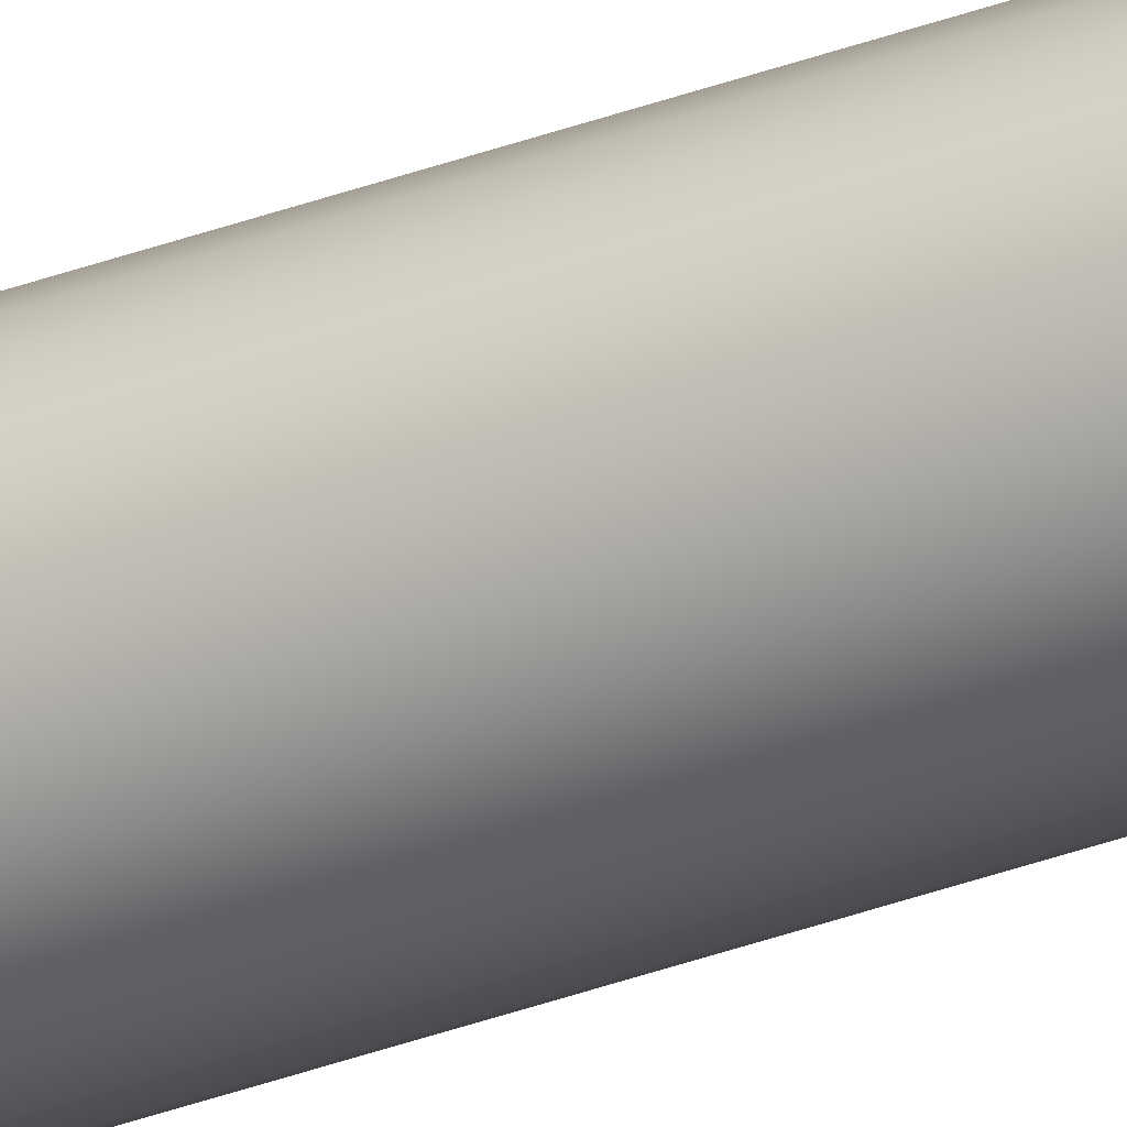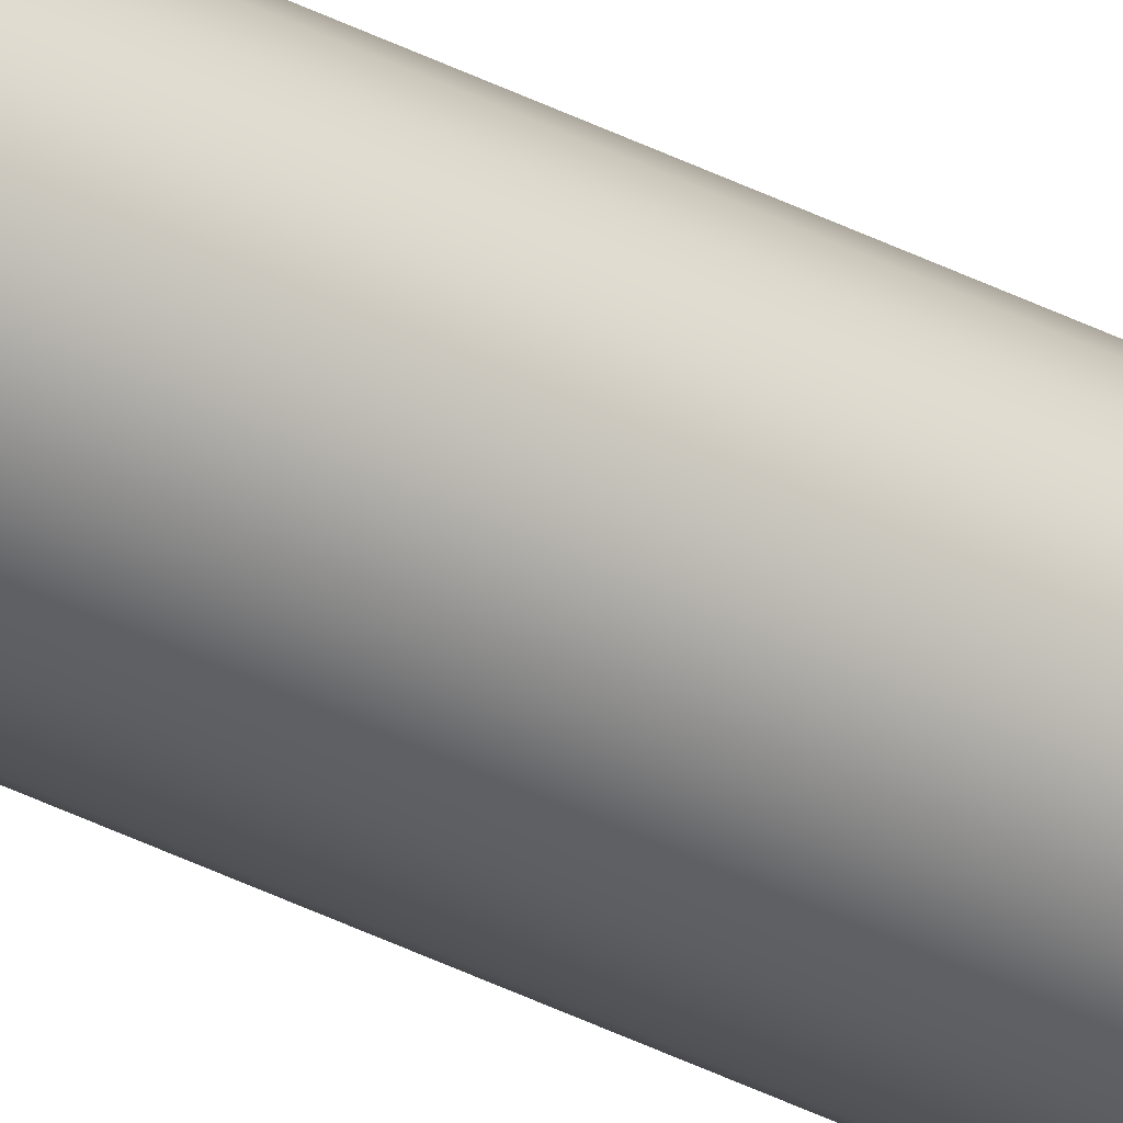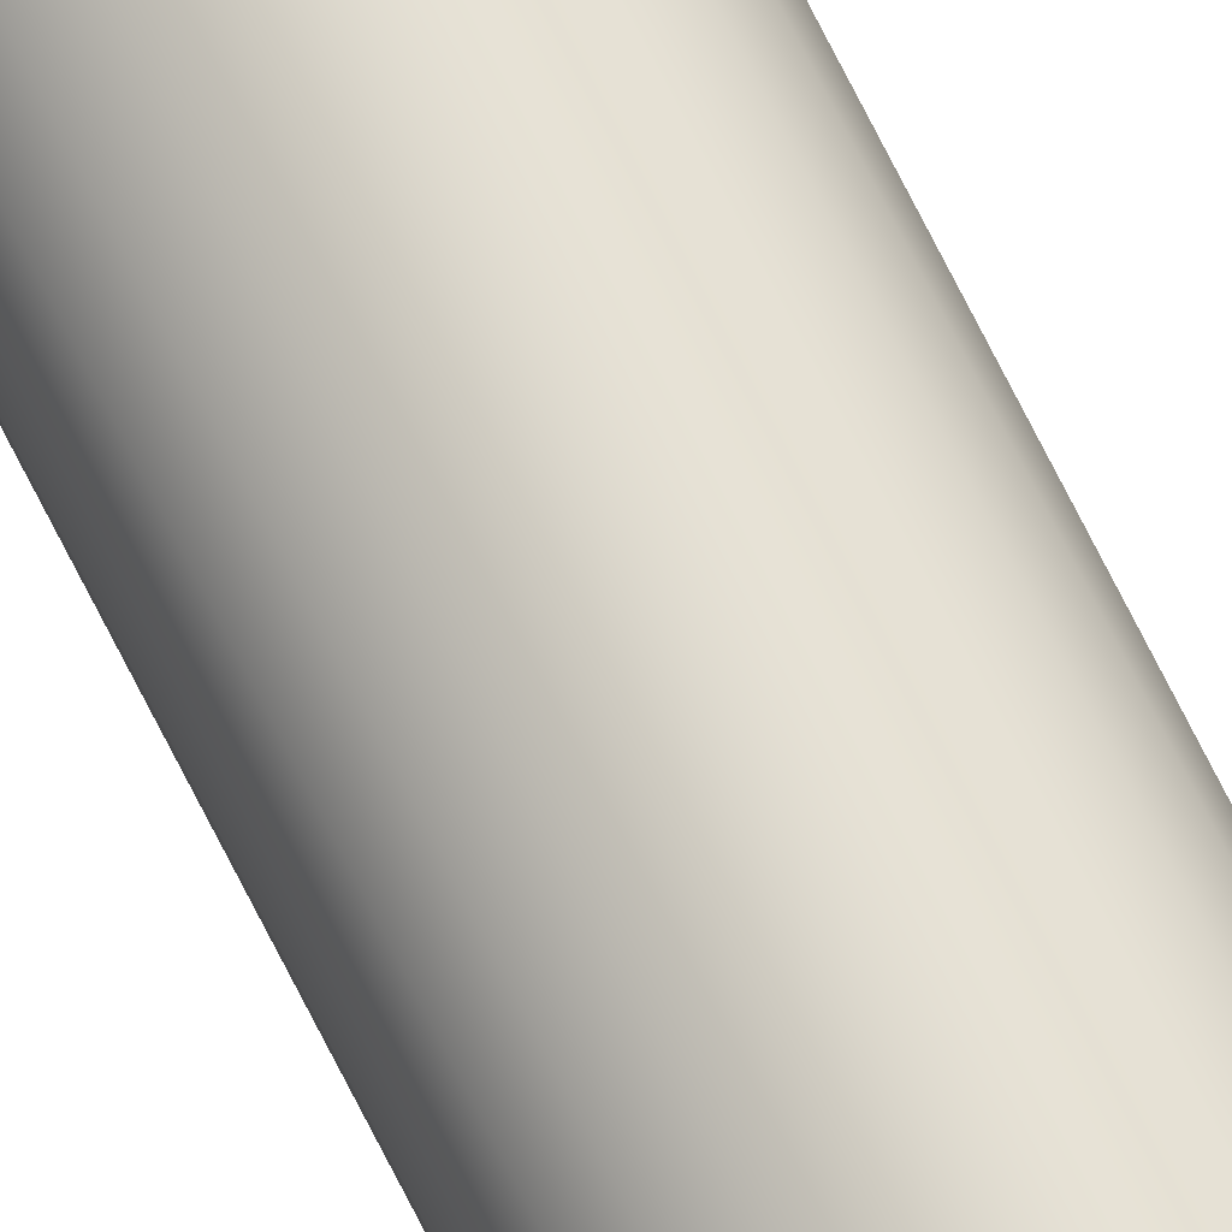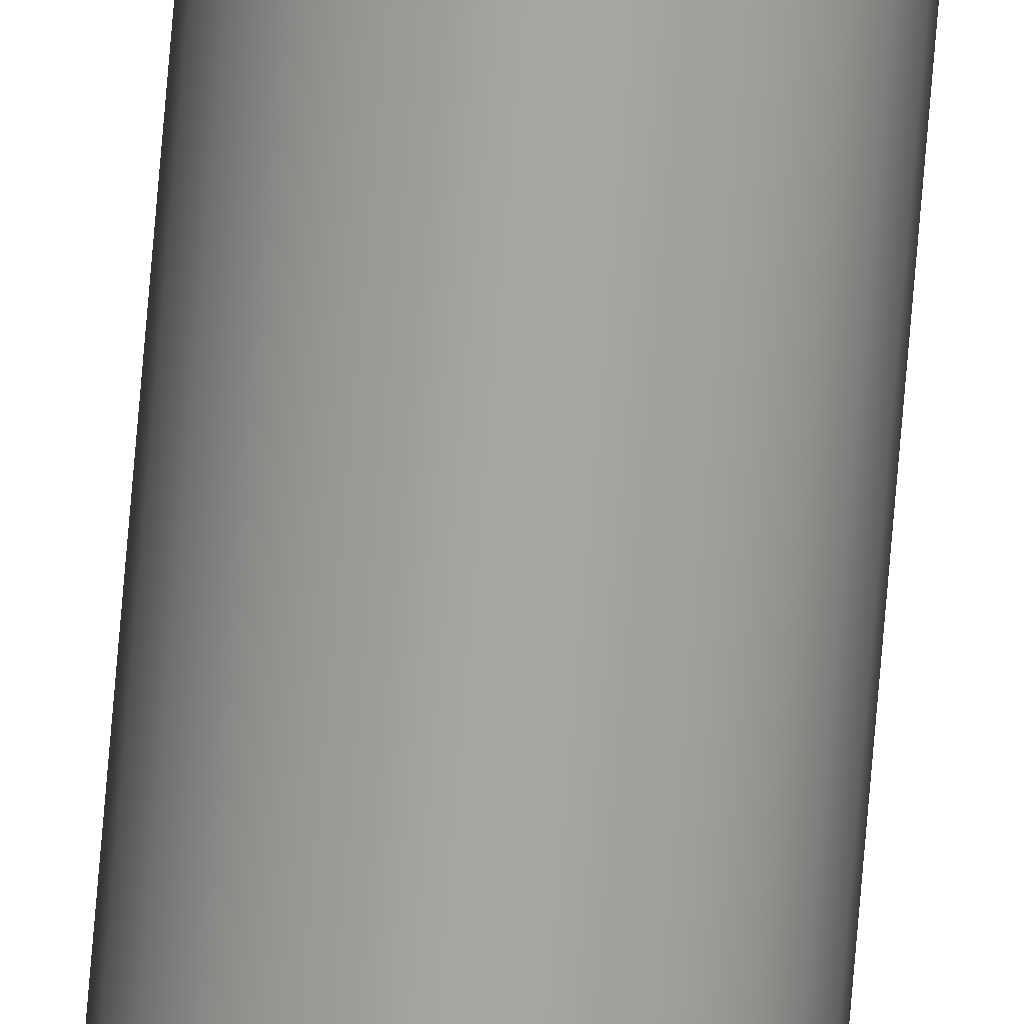
<metadata>
{"format":"obj","ext":"obj","renderer":"f3d","projection":"perspective","resolution":1024,"background":"white","views":[{"elev":-37.4,"azim":-64.7,"up":"+Y"},{"elev":-37.2,"azim":-123.8,"up":"+Y"},{"elev":68.8,"azim":153.8,"up":"+Y"},{"elev":-74.6,"azim":-4.8,"up":"+Y"}]}
</metadata>
<code>
o mesh442/mesh442-geometry#mesh442-geometry
v 0.01765 0.01594 -0.2606
v 0.01765 0.015 -0.2606
v 0.01759 0.01547 -0.2606
v 0.01783 0.01638 -0.2606
v 0.01783 0.01456 -0.2606
v 0.01812 0.01675 -0.2606
v 0.01812 0.01418 -0.2606
v 0.0185 0.01704 -0.2606
v 0.01765 0.01594 0.1844
v 0.01783 0.01638 0.1844
v 0.0185 0.01389 -0.2606
v 0.01759 0.01547 0.1844
v 0.01765 0.015 0.1844
v 0.01893 0.01722 -0.2606
v 0.01812 0.01675 0.1844
v 0.01893 0.01371 -0.2606
v 0.01783 0.01456 0.1844
v 0.01812 0.01418 0.1844
v 0.0185 0.01704 0.1844
v 0.0185 0.01389 0.1844
v 0.01893 0.01371 0.1844
v 0.01893 0.01722 0.1844
v 0.0194 0.01728 -0.2606
v 0.0194 0.01365 -0.2606
v 0.0194 0.01365 0.1844
v 0.01987 0.01722 -0.2606
v 0.0194 0.01728 0.1844
v 0.01987 0.01371 -0.2606
v 0.01987 0.01371 0.1844
v 0.01987 0.01722 0.1844
v 0.02031 0.01389 0.1844
v 0.02031 0.01704 0.1844
v 0.02031 0.01704 -0.2606
v 0.02031 0.01389 -0.2606
v 0.02069 0.01675 -0.2606
v 0.02069 0.01418 -0.2606
v 0.02069 0.01418 0.1844
v 0.02069 0.01675 0.1844
v 0.02098 0.01456 0.1844
v 0.02098 0.01638 -0.2606
v 0.02098 0.01456 -0.2606
v 0.02098 0.01638 0.1844
v 0.02116 0.015 0.1844
v 0.02116 0.01594 0.1844
v 0.02116 0.015 -0.2606
v 0.02122 0.01547 0.1844
v 0.02116 0.01594 -0.2606
v 0.02122 0.01547 -0.2606
f 1 2 3
f 2 1 4
f 2 4 5
f 5 4 6
f 5 6 7
f 7 6 8
f 3 2 1
f 4 1 2
f 1 9 3
f 4 10 1
f 7 8 11
f 7 6 5
f 2 12 3
f 3 12 2
f 2 13 5
f 11 8 14
f 6 4 5
f 8 6 7
f 1 10 4
f 4 15 6
f 6 15 4
f 15 8 6
f 6 8 15
f 5 4 2
f 10 1 9
f 9 1 10
f 9 3 12
f 3 9 1
f 10 4 15
f 11 14 16
f 11 8 7
f 14 8 11
f 13 2 12
f 13 5 17
f 5 13 2
f 12 3 9
f 12 2 13
f 7 17 5
f 18 7 17
f 5 17 7
f 15 4 10
f 8 15 19
f 19 15 8
f 13 9 12
f 9 17 10
f 10 18 15
f 15 20 19
f 19 21 22
f 10 17 9
f 15 18 10
f 16 23 24
f 16 14 11
f 24 23 16
f 21 11 16
f 16 11 21
f 25 16 24
f 24 16 25
f 20 7 11
f 11 7 20
f 16 14 23
f 24 23 26
f 12 9 13
f 17 5 13
f 17 7 18
f 10 17 18
f 17 13 9
f 18 17 10
f 22 25 27
f 19 20 15
f 22 21 19
f 27 25 22
f 14 19 22
f 22 19 14
f 23 22 27
f 27 22 23
f 8 14 19
f 9 13 17
f 15 18 20
f 19 20 21
f 21 20 19
f 22 21 25
f 20 18 15
f 23 14 16
f 26 23 24
f 11 21 20
f 20 21 11
f 16 25 21
f 21 25 16
f 28 25 24
f 24 25 28
f 7 20 18
f 18 20 7
f 24 26 28
f 25 21 22
f 27 25 29
f 29 25 27
f 27 29 30
f 30 29 31
f 30 31 32
f 30 29 27
f 31 29 30
f 32 31 30
f 19 14 8
f 22 23 14
f 14 23 22
f 23 30 26
f 30 23 27
f 26 30 23
f 27 23 30
f 25 28 29
f 29 28 25
f 28 33 34
f 34 35 36
f 28 26 24
f 34 33 28
f 36 35 34
f 34 29 28
f 28 29 34
f 36 31 34
f 34 31 36
f 32 31 37
f 37 31 32
f 32 26 30
f 30 26 32
f 32 37 38
f 29 34 31
f 31 34 29
f 31 36 37
f 37 36 31
f 36 39 37
f 28 26 33
f 34 33 35
f 33 26 28
f 35 33 34
f 36 35 40
f 40 35 36
f 36 40 41
f 38 37 39
f 38 37 32
f 39 37 38
f 26 32 33
f 33 32 26
f 38 33 32
f 32 33 38
f 38 39 42
f 42 43 44
f 42 39 38
f 44 43 42
f 37 39 36
f 41 43 39
f 39 43 41
f 45 46 43
f 42 39 43
f 33 38 35
f 41 47 45
f 45 47 48
f 41 40 36
f 45 47 41
f 39 36 41
f 43 39 42
f 35 38 33
f 40 47 42
f 40 38 42
f 38 40 35
f 42 38 40
f 35 40 38
f 44 43 46
f 48 44 46
f 46 44 48
f 47 42 44
f 46 43 44
f 41 36 39
f 43 41 45
f 45 41 43
f 46 45 48
f 43 46 45
f 48 45 46
f 41 40 47
f 47 40 41
f 48 47 45
f 47 48 44
f 42 47 40
f 44 42 47
f 44 48 47

</code>
